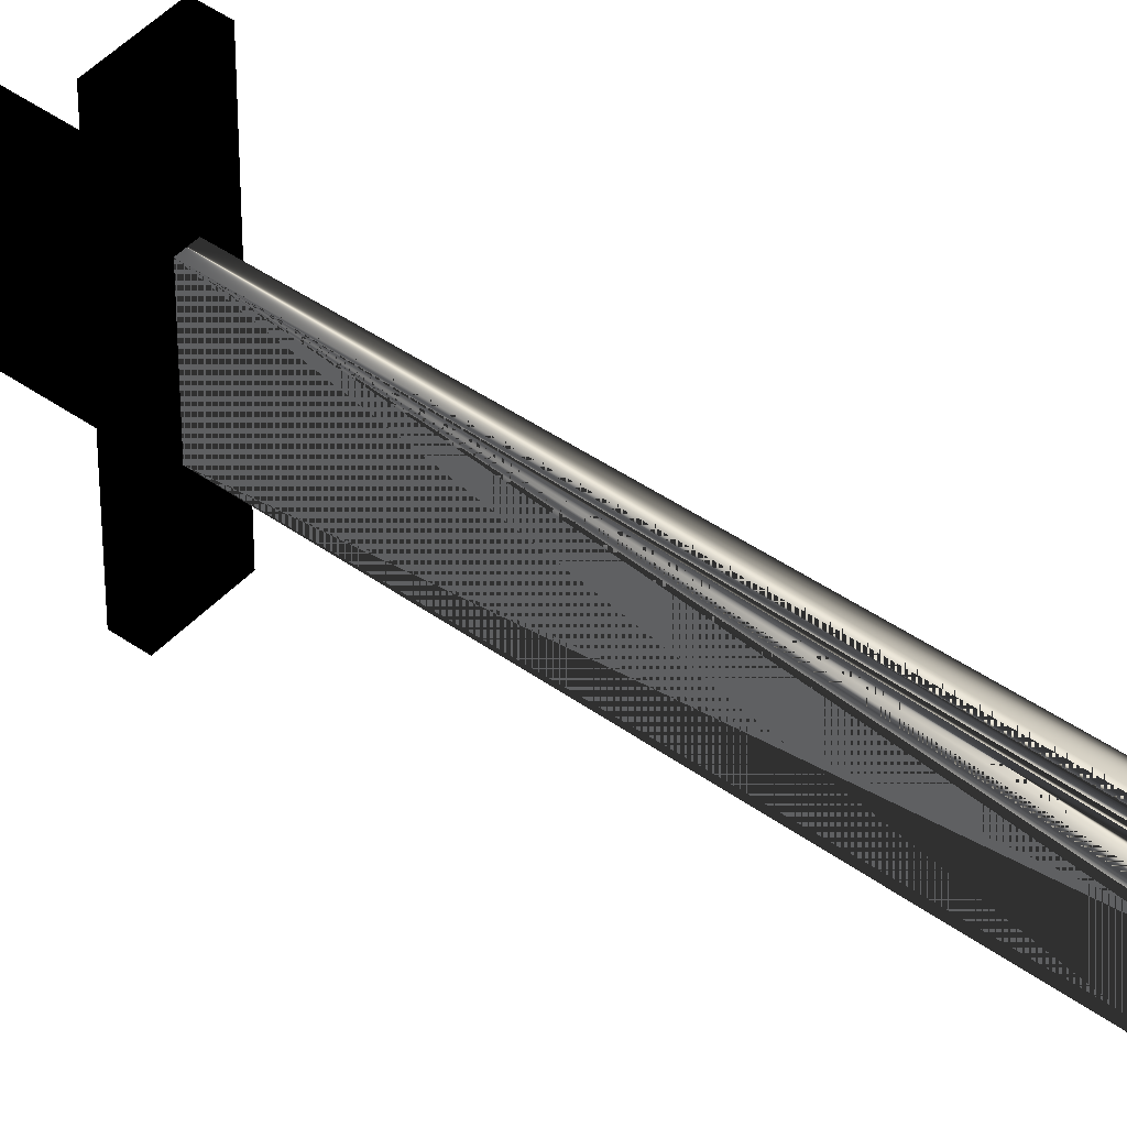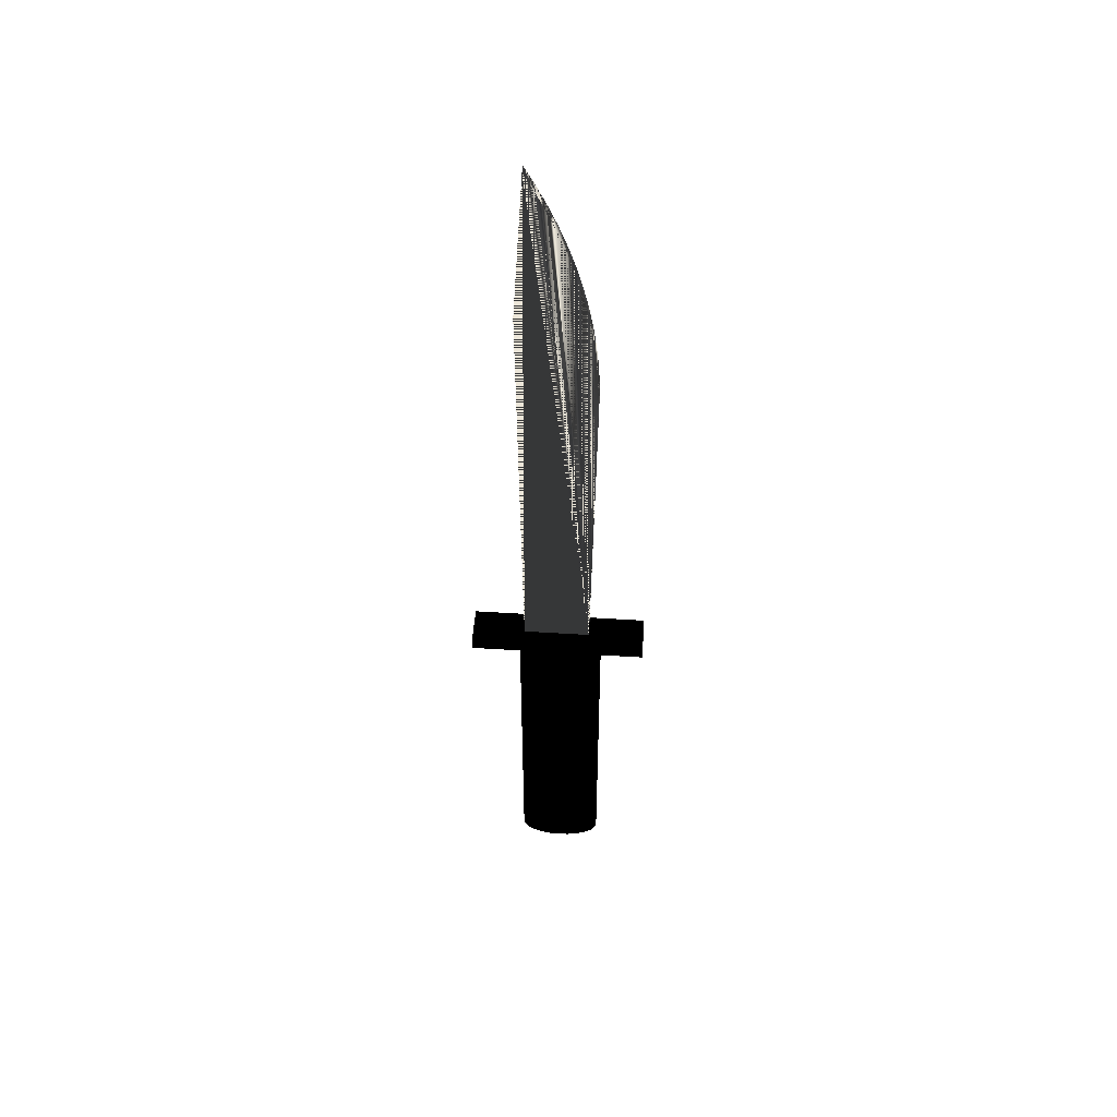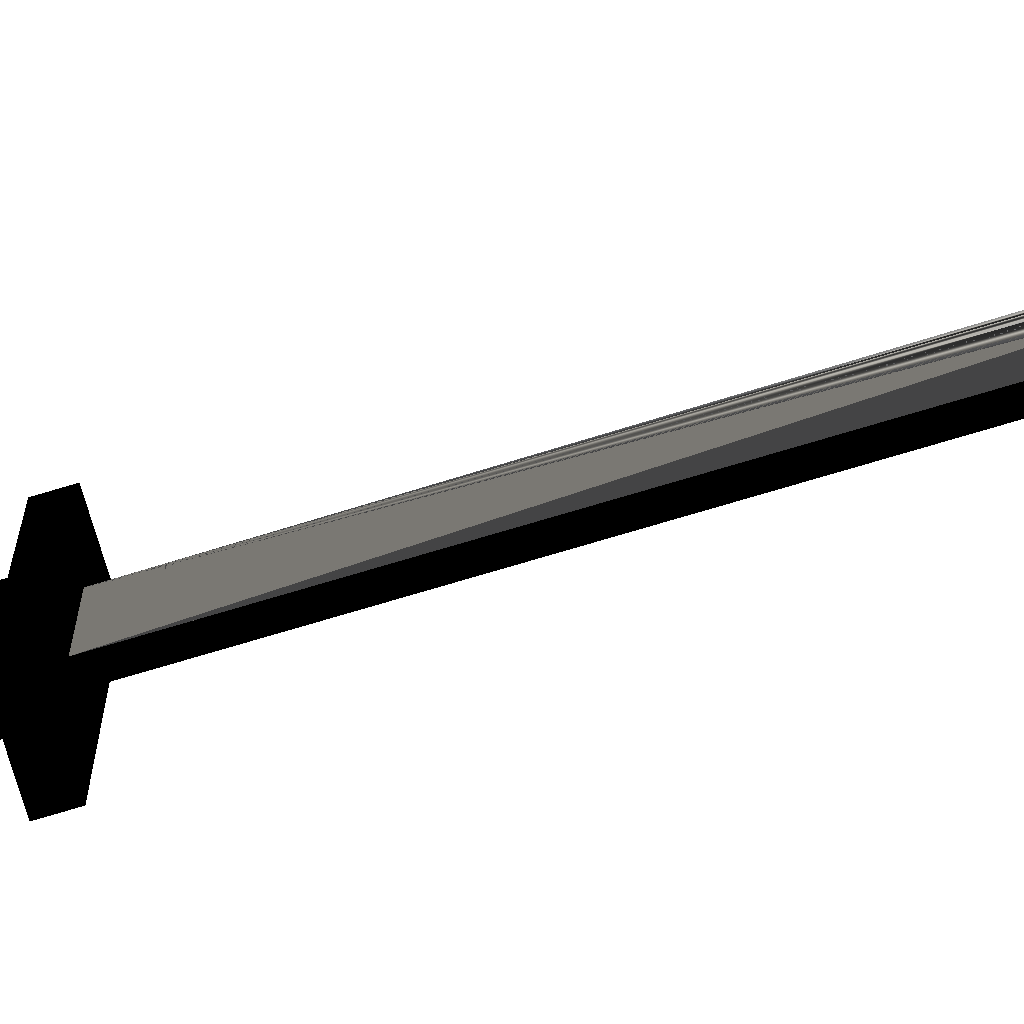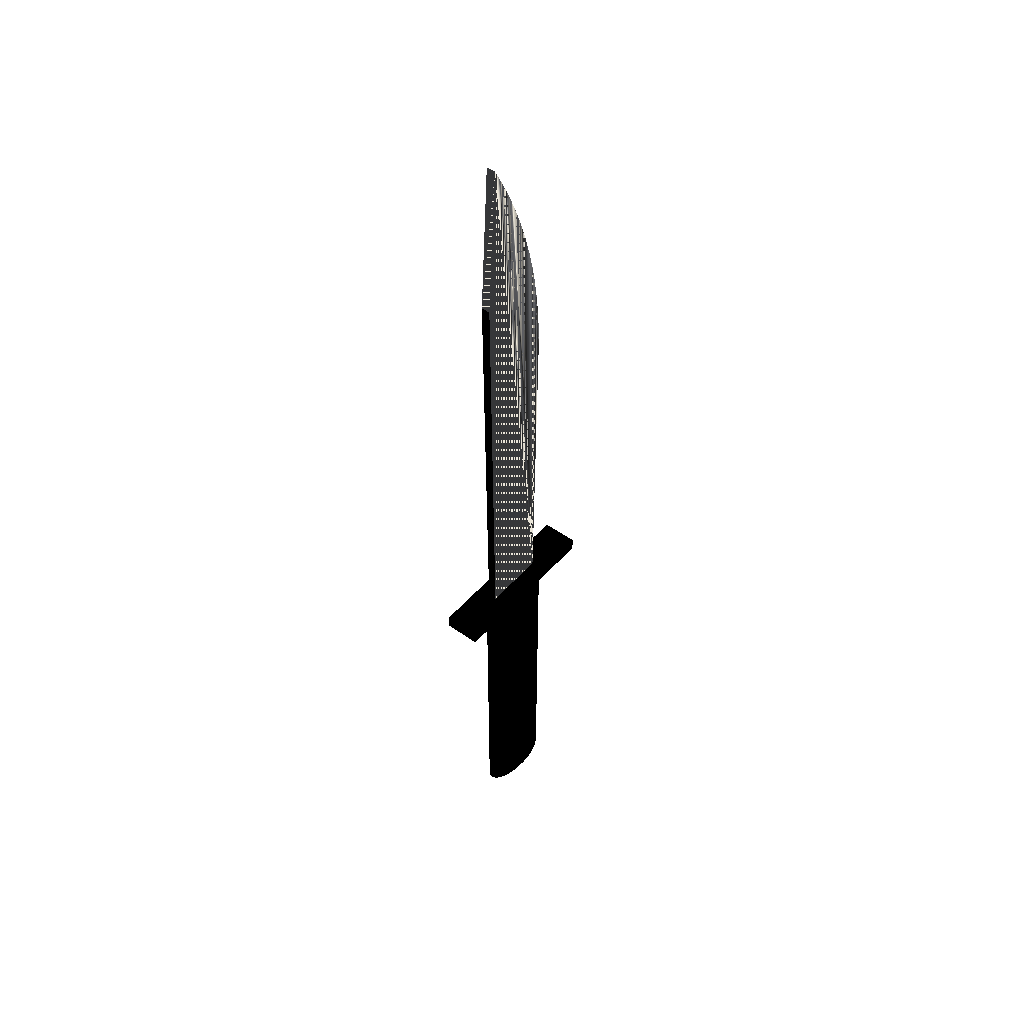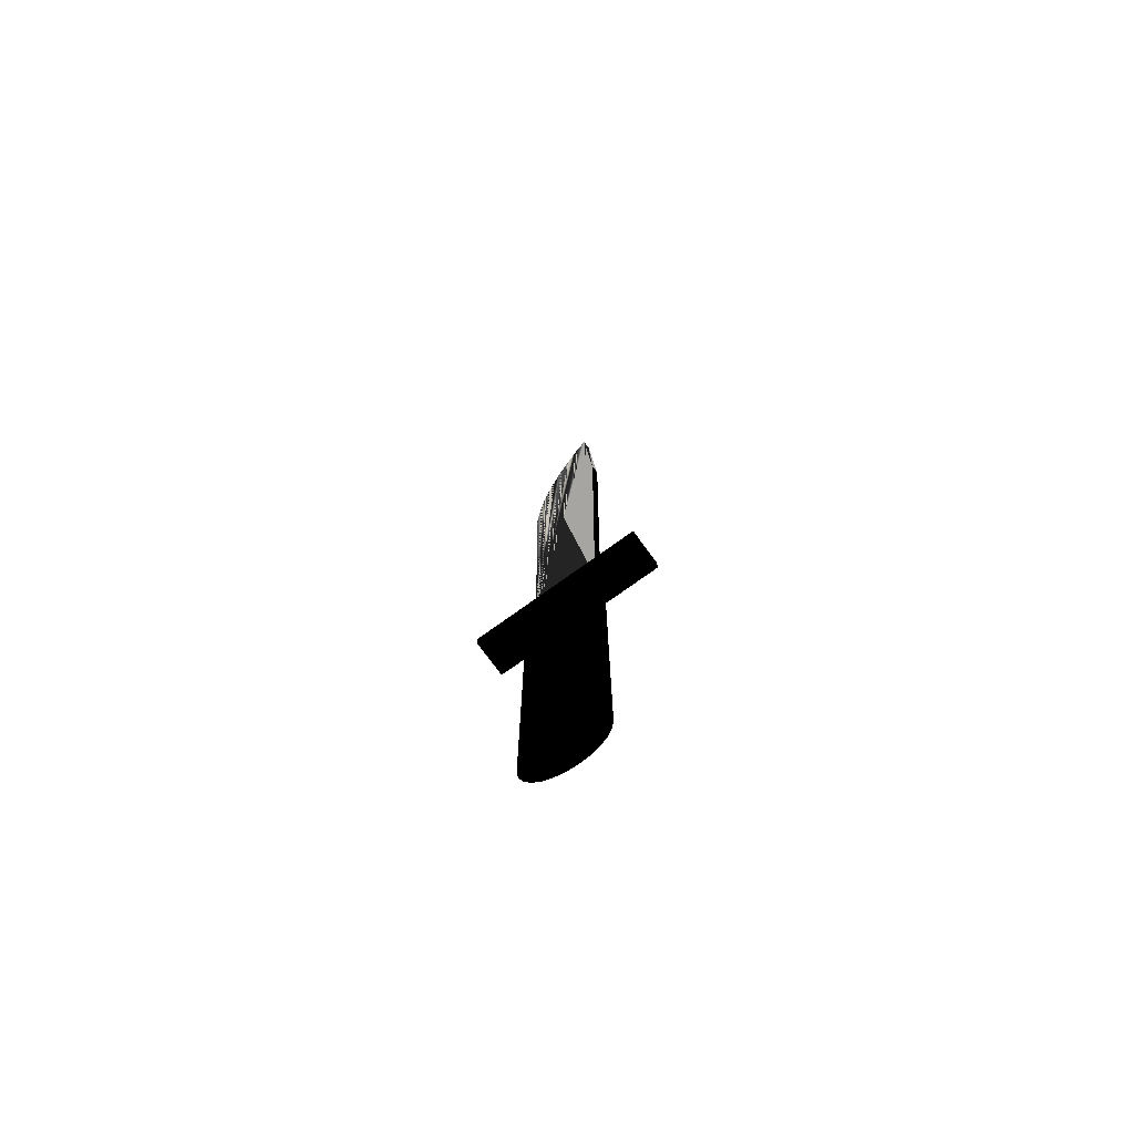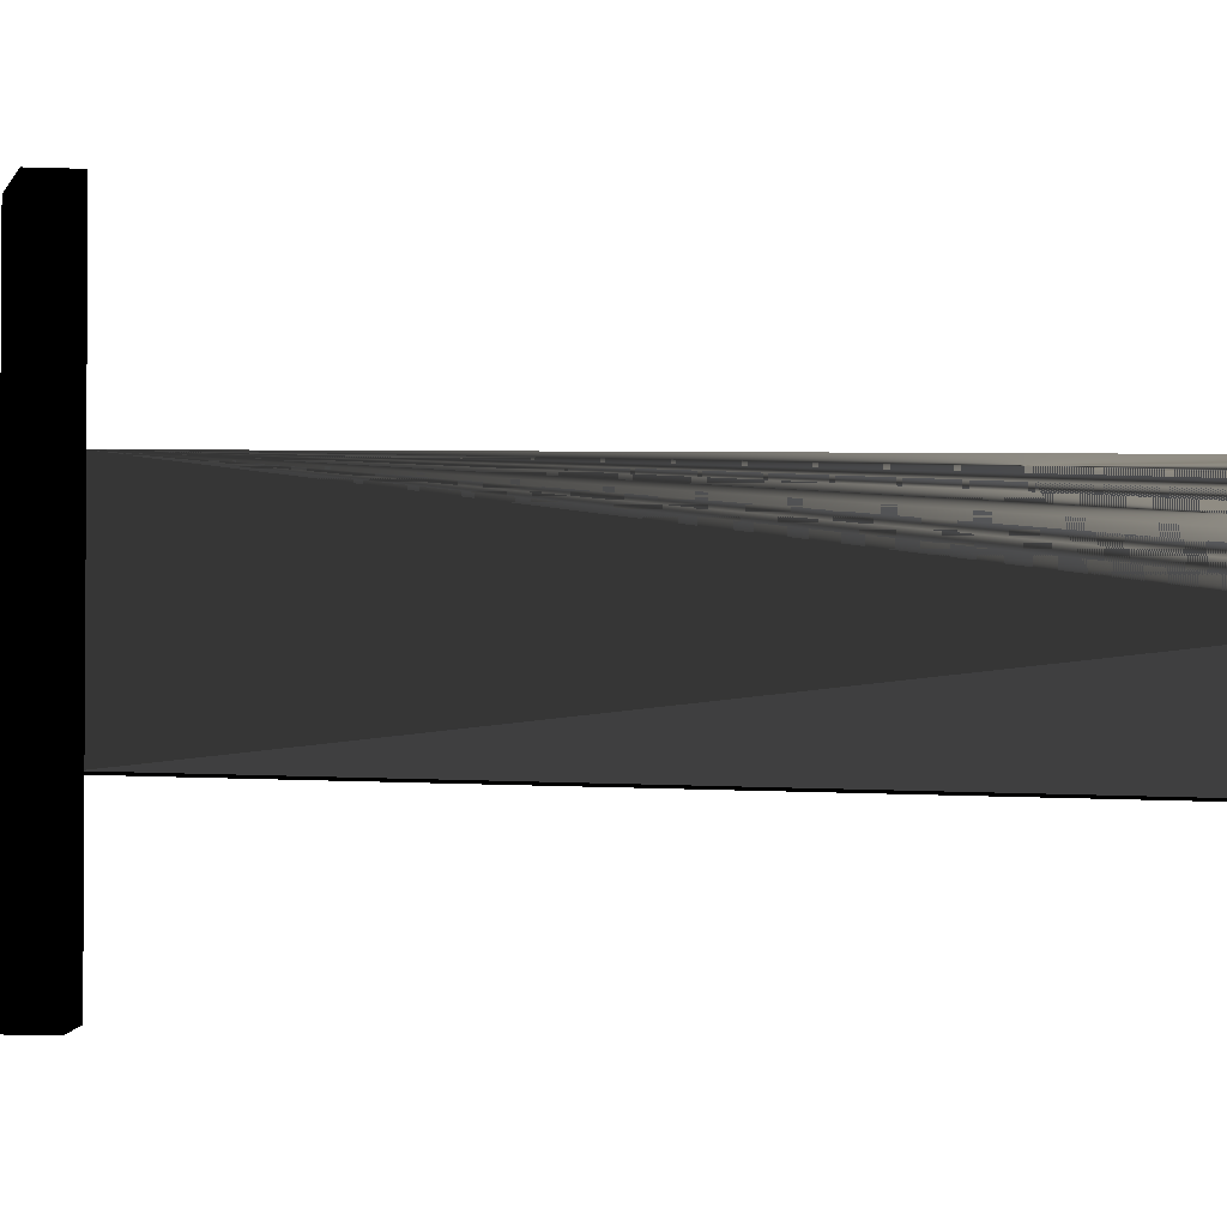
<metadata>
{"format":"obj","ext":"obj","renderer":"f3d","projection":"perspective","resolution":1024,"background":"white","views":[{"elev":44.8,"azim":-50.4,"up":"+Y"},{"elev":48.9,"azim":94.1,"up":"+Z"},{"elev":-75.8,"azim":-73.3,"up":"+Y"},{"elev":48.4,"azim":38.9,"up":"+Z"},{"elev":-73.8,"azim":-54.1,"up":"+Z"},{"elev":-5.9,"azim":-99.5,"up":"+Y"}]}
</metadata>
<code>
v 0.004053 -0.01891 -0.0242
v -0.004053 0.01891 -0.0242
v -0.004053 -0.01891 -0.0242
v 0.004053 0.01891 -0.0242
v -0.004053 -0.01891 -0.02722
v 0.004053 0.01891 -0.02722
v -0.004053 0.01891 -0.02722
v 0.004053 -0.01891 -0.02722
v -0.003651 0.000409 -0.02722
v -0.002582 -0.006044 -0.02722
v 0.00365 0.000409 -0.02722
v -0.001826 0.008312 -0.02722
v -0.003526 -0.001953 -0.02722
v -0.003526 0.002771 -0.02722
v -0.003162 -0.004154 -0.02722
v -0.001826 -0.007494 -0.02722
v 0.003525 0.002771 -0.02722
v 0.003525 -0.001953 -0.02722
v -0.002582 0.006862 -0.02722
v -0.000945 0.009224 -0.02722
v -0.003526 -0.001953 -0.1015
v -0.003162 0.004972 -0.02722
v -0.003651 0.000409 -0.1015
v -0.002582 -0.006044 -0.1015
v -0.000945 -0.008405 -0.02722
v -0.001826 -0.007494 -0.1015
v 0.003161 0.004972 -0.02722
v 0.003525 0.002771 -0.1015
v 0.003161 -0.004154 -0.02722
v 0.00365 0.000409 -0.1015
v -0.002582 0.006862 -0.1015
v -0.001826 0.008312 -0.1015
v -1e-06 0.009535 -0.02722
v -0.003162 -0.004154 -0.1015
v -0.003526 0.002771 -0.1015
v -1e-06 -0.008716 -0.02722
v -0.000945 -0.008405 -0.1015
v 0.002581 0.006862 -0.02722
v 0.003161 0.004972 -0.1015
v 0.002581 -0.006044 -0.02722
v 0.003525 -0.001953 -0.1015
v -0.003162 0.004972 -0.1015
v -0.000945 0.009224 -0.1015
v -1e-06 0.009535 -0.1015
v 0.000944 0.009224 -0.02722
v 0.000944 -0.008405 -0.02722
v 0.001825 0.008312 -0.02722
v 0.002581 0.006862 -0.1015
v 0.003161 -0.004154 -0.1015
v 0.001825 -0.007494 -0.02722
v 0.000944 0.009224 -0.1015
v -1e-06 -0.008716 -0.1015
v 0.001825 0.008312 -0.1015
v 0.002581 -0.006044 -0.1015
v 0.001825 -0.007494 -0.1015
v 0.000944 -0.008405 -0.1015
v 0.000944 -0.007507 -0.0242
v 0.000944 -0.006248 0.1015
v 0.000944 -0.008388 0.06808
v 0.000944 0.006808 -0.0242
v -0.001007 -0.008388 0.06808
v -0.001007 -0.007507 -0.0242
v 0.000944 -0.004022 0.09738
v -0.001007 -0.006248 0.1015
v -0.001007 0.006808 -0.0242
v 0.000944 -0.001976 0.09312
v -0.001007 0.007951 0.0473
v 0.000944 -0.000113 0.08878
v -0.001007 -0.004022 0.09738
v 0.000944 0.007951 0.0473
v -0.001007 0.007046 0.06143
v 0.000944 0.001563 0.08436
v -0.001007 -0.001976 0.09312
v -0.001007 0.007851 0.05202
v 0.000944 0.007046 0.06143
v -0.001007 0.006343 0.0661
v -0.001007 0.007548 0.05673
v 0.000944 0.003049 0.07988
v -0.001007 -0.000113 0.08878
v 0.000944 0.007851 0.05202
v 0.000944 0.006343 0.0661
v 0.000944 0.007548 0.05673
v -0.001007 0.005441 0.07074
v 0.000944 0.004343 0.07533
v -0.001007 0.001563 0.08436
v 0.000944 0.005441 0.07074
v -0.001007 0.004343 0.07533
v -0.001007 0.003049 0.07988
f 1 2 3
f 2 1 4
f 3 2 1
f 4 1 2
f 2 5 3
f 3 5 2
f 5 1 3
f 3 1 5
f 1 6 4
f 4 6 1
f 6 2 4
f 4 2 6
f 5 2 7
f 7 2 5
f 1 5 8
f 8 5 1
f 6 1 8
f 8 1 6
f 2 6 7
f 7 6 2
f 5 9 7
f 7 9 5
f 10 5 8
f 8 5 10
f 6 11 8
f 8 11 6
f 7 12 6
f 6 12 7
f 9 5 13
f 13 5 9
f 14 7 9
f 9 7 14
f 15 5 10
f 10 5 15
f 10 8 16
f 16 8 10
f 6 17 11
f 11 17 6
f 18 8 11
f 11 8 18
f 12 7 19
f 19 7 12
f 6 12 20
f 20 12 6
f 13 5 15
f 15 5 13
f 13 14 9
f 9 14 13
f 9 21 13
f 13 21 9
f 22 7 14
f 14 7 22
f 14 23 9
f 9 23 14
f 19 15 10
f 10 15 19
f 15 24 10
f 10 24 15
f 16 8 25
f 25 8 16
f 12 10 16
f 16 10 12
f 10 26 16
f 16 26 10
f 6 27 17
f 17 27 6
f 17 18 11
f 11 18 17
f 11 28 17
f 17 28 11
f 29 8 18
f 18 8 29
f 18 30 11
f 11 30 18
f 19 7 22
f 22 7 19
f 19 10 12
f 12 10 19
f 12 31 19
f 19 31 12
f 12 25 20
f 20 25 12
f 20 32 12
f 12 32 20
f 6 20 33
f 33 20 6
f 14 13 15
f 15 13 14
f 13 34 15
f 15 34 13
f 21 9 23
f 23 9 21
f 34 13 21
f 21 13 34
f 14 15 22
f 22 15 14
f 22 35 14
f 14 35 22
f 23 14 35
f 35 14 23
f 22 15 19
f 19 15 22
f 24 15 34
f 34 15 24
f 26 10 24
f 24 10 26
f 25 8 36
f 36 8 25
f 12 16 25
f 25 16 12
f 16 37 25
f 25 37 16
f 37 16 26
f 26 16 37
f 6 38 27
f 27 38 6
f 27 18 17
f 17 18 27
f 17 39 27
f 27 39 17
f 28 11 30
f 30 11 28
f 39 17 28
f 28 17 39
f 40 8 29
f 29 8 40
f 27 29 18
f 18 29 27
f 29 41 18
f 18 41 29
f 30 18 41
f 41 18 30
f 19 42 22
f 22 42 19
f 31 12 32
f 32 12 31
f 42 19 31
f 31 19 42
f 20 25 33
f 33 25 20
f 32 20 43
f 43 20 32
f 44 20 33
f 33 20 44
f 6 33 45
f 45 33 6
f 35 21 23
f 23 21 35
f 21 42 34
f 34 42 21
f 35 22 42
f 42 22 35
f 34 31 24
f 24 31 34
f 24 32 26
f 26 32 24
f 36 8 46
f 46 8 36
f 33 25 36
f 36 25 33
f 37 36 25
f 25 36 37
f 26 43 37
f 37 43 26
f 6 47 38
f 38 47 6
f 38 40 27
f 27 40 38
f 27 48 38
f 38 48 27
f 48 27 39
f 39 27 48
f 41 28 30
f 30 28 41
f 49 39 28
f 28 39 49
f 50 8 40
f 40 8 50
f 27 40 29
f 29 40 27
f 40 49 29
f 29 49 40
f 41 29 49
f 49 29 41
f 24 31 32
f 32 31 24
f 34 42 31
f 31 42 34
f 20 44 43
f 43 44 20
f 26 32 43
f 43 32 26
f 33 51 44
f 44 51 33
f 33 46 45
f 45 46 33
f 51 33 45
f 45 33 51
f 6 45 47
f 47 45 6
f 21 35 42
f 42 35 21
f 46 8 50
f 50 8 46
f 33 36 46
f 46 36 33
f 52 46 36
f 36 46 52
f 36 37 52
f 52 37 36
f 37 43 44
f 44 43 37
f 47 50 38
f 38 50 47
f 38 53 47
f 47 53 38
f 38 50 40
f 40 50 38
f 53 38 48
f 48 38 53
f 54 48 39
f 39 48 54
f 49 28 41
f 41 28 49
f 54 39 49
f 49 39 54
f 50 54 40
f 40 54 50
f 49 40 54
f 54 40 49
f 52 44 51
f 51 44 52
f 45 46 47
f 47 46 45
f 47 51 45
f 45 51 47
f 47 46 50
f 50 46 47
f 46 55 50
f 50 55 46
f 46 52 56
f 56 52 46
f 37 44 52
f 52 44 37
f 51 47 53
f 53 47 51
f 55 53 48
f 48 53 55
f 55 48 54
f 54 48 55
f 54 50 55
f 55 50 54
f 52 51 56
f 56 51 52
f 55 46 56
f 56 46 55
f 56 51 53
f 53 51 56
f 56 53 55
f 55 53 56
f 57 58 59
f 58 57 60
f 58 61 59
f 59 62 57
f 62 60 57
f 58 60 63
f 61 58 64
f 62 59 61
f 60 62 65
f 63 60 66
f 63 64 58
f 64 62 61
f 62 64 65
f 67 60 65
f 66 60 68
f 66 69 63
f 64 63 69
f 65 64 69
f 60 67 70
f 65 71 67
f 68 60 72
f 68 73 66
f 69 66 73
f 65 69 73
f 74 70 67
f 75 60 70
f 65 76 71
f 67 71 77
f 72 60 78
f 72 79 68
f 73 68 79
f 65 73 79
f 70 74 80
f 67 77 74
f 81 60 75
f 75 70 82
f 65 83 76
f 76 75 71
f 71 82 77
f 78 60 84
f 78 85 72
f 79 72 85
f 65 79 85
f 77 80 74
f 82 70 80
f 86 60 81
f 75 76 81
f 82 71 75
f 65 87 83
f 83 81 76
f 80 77 82
f 84 60 86
f 84 88 78
f 85 78 88
f 65 85 88
f 81 83 86
f 65 88 87
f 87 86 83
f 86 87 84
f 88 84 87
f 59 58 57
f 60 57 58
f 59 61 58
f 57 62 59
f 57 60 62
f 63 60 58
f 64 58 61
f 61 59 62
f 65 62 60
f 66 60 63
f 58 64 63
f 61 62 64
f 65 64 62
f 65 60 67
f 68 60 66
f 63 69 66
f 69 63 64
f 69 64 65
f 70 67 60
f 67 71 65
f 72 60 68
f 66 73 68
f 73 66 69
f 73 69 65
f 67 70 74
f 70 60 75
f 71 76 65
f 77 71 67
f 78 60 72
f 68 79 72
f 79 68 73
f 79 73 65
f 80 74 70
f 74 77 67
f 75 60 81
f 82 70 75
f 76 83 65
f 71 75 76
f 77 82 71
f 84 60 78
f 72 85 78
f 85 72 79
f 85 79 65
f 74 80 77
f 80 70 82
f 81 60 86
f 81 76 75
f 75 71 82
f 83 87 65
f 76 81 83
f 82 77 80
f 86 60 84
f 78 88 84
f 88 78 85
f 88 85 65
f 86 83 81
f 87 88 65
f 83 86 87
f 84 87 86
f 87 84 88

</code>
